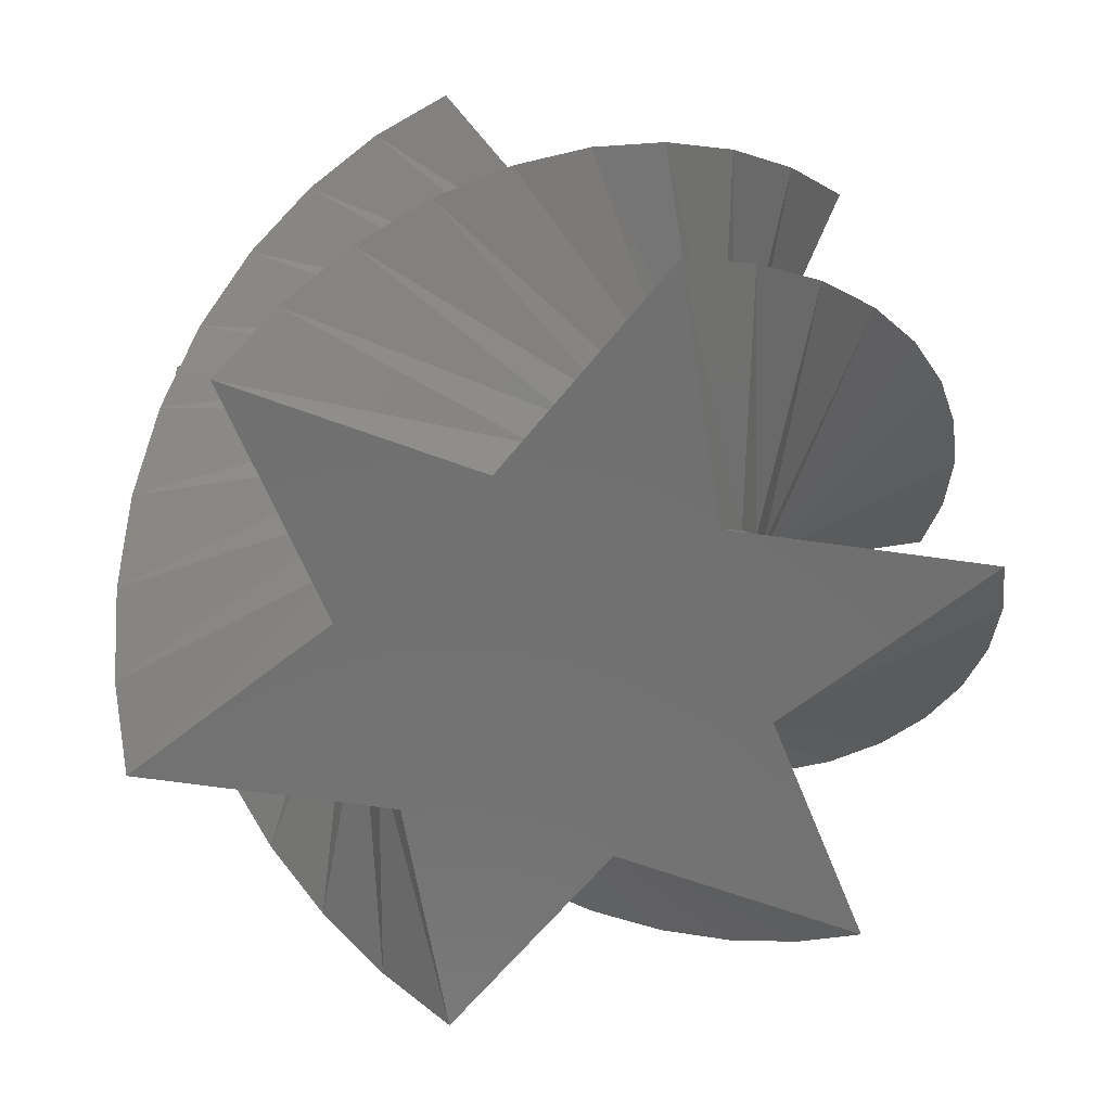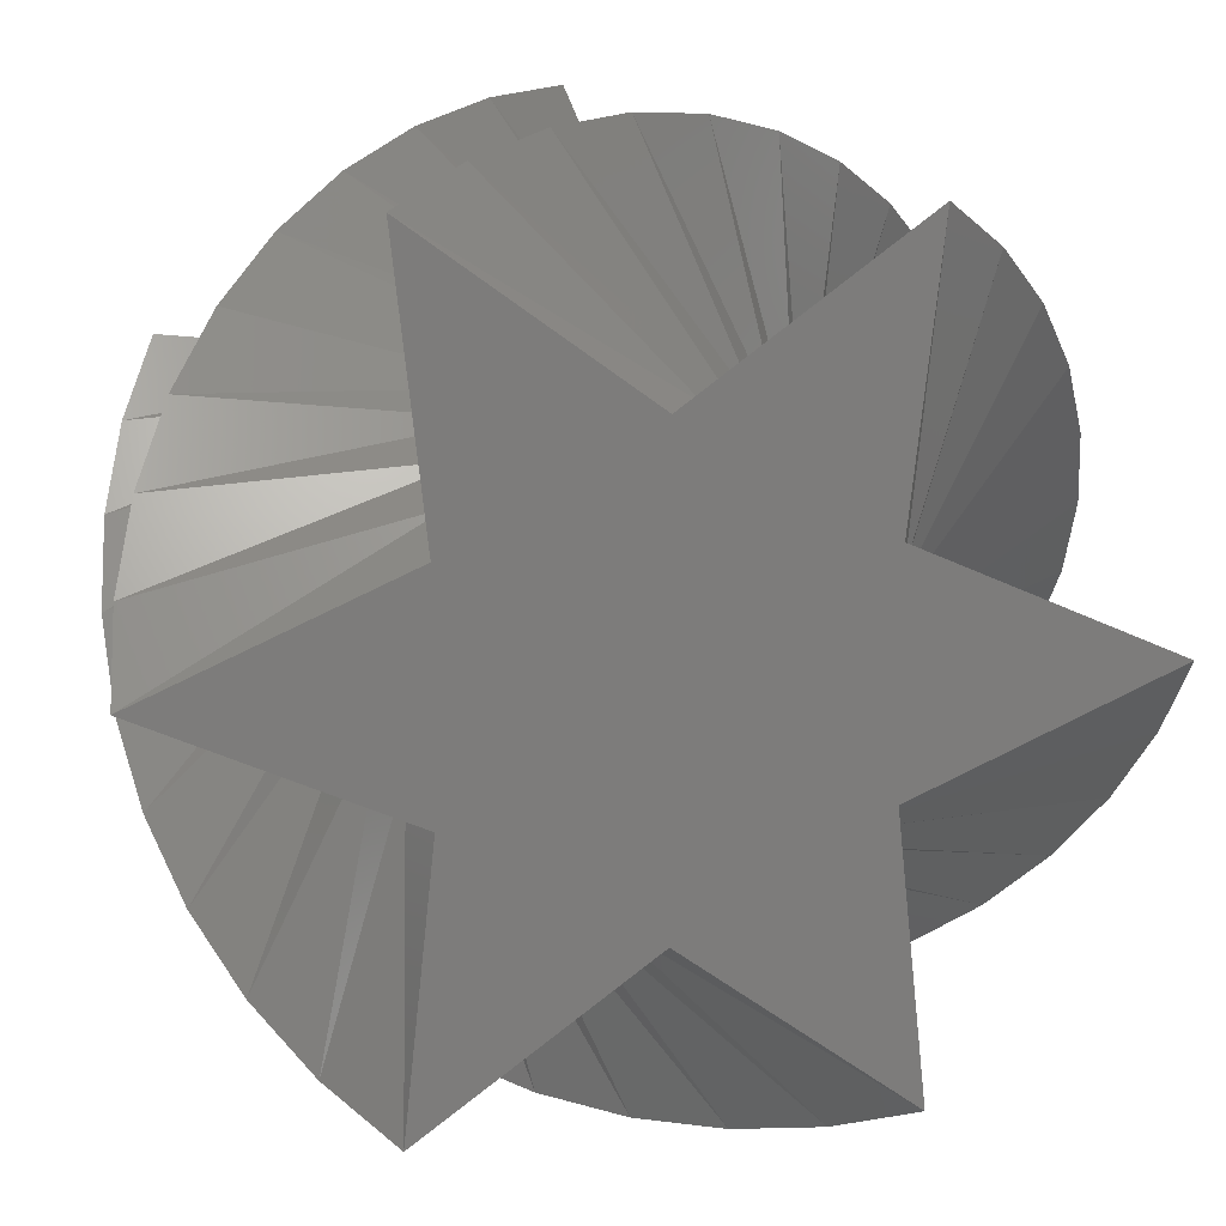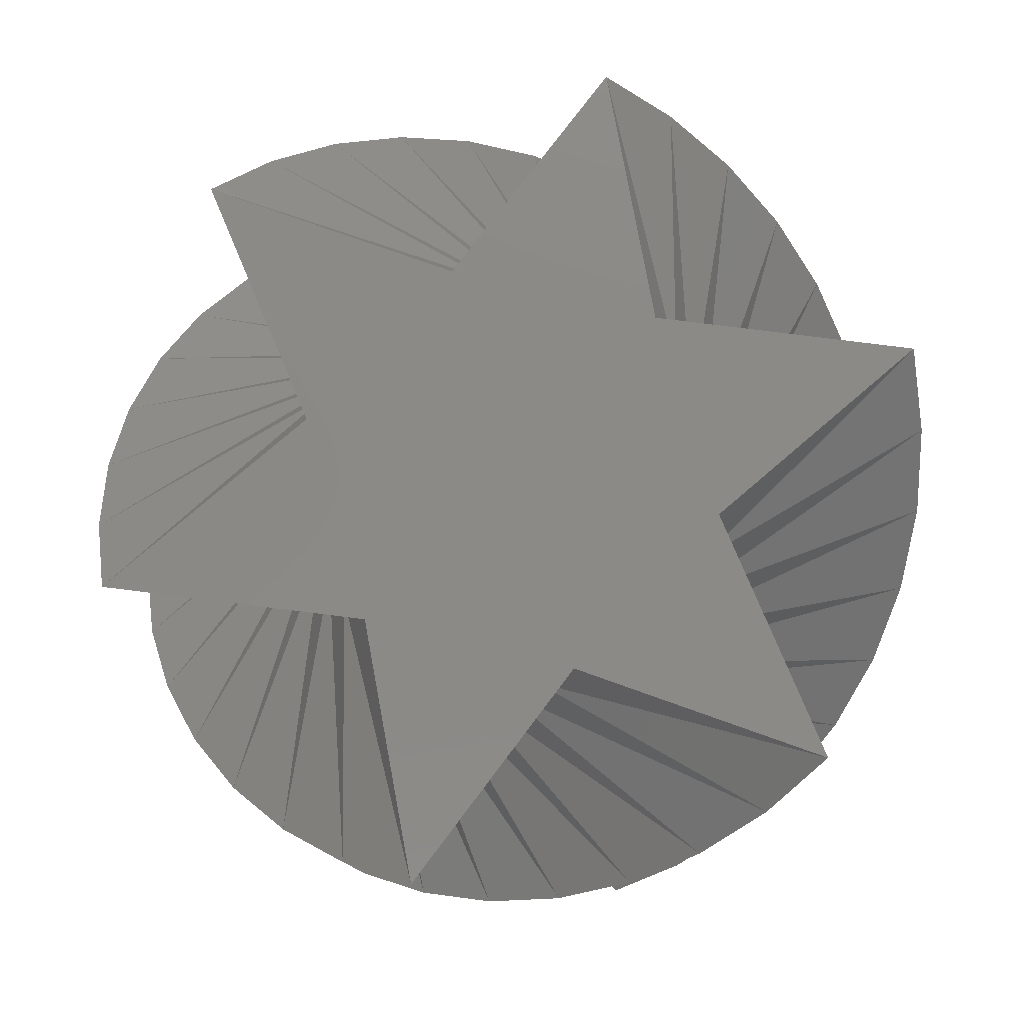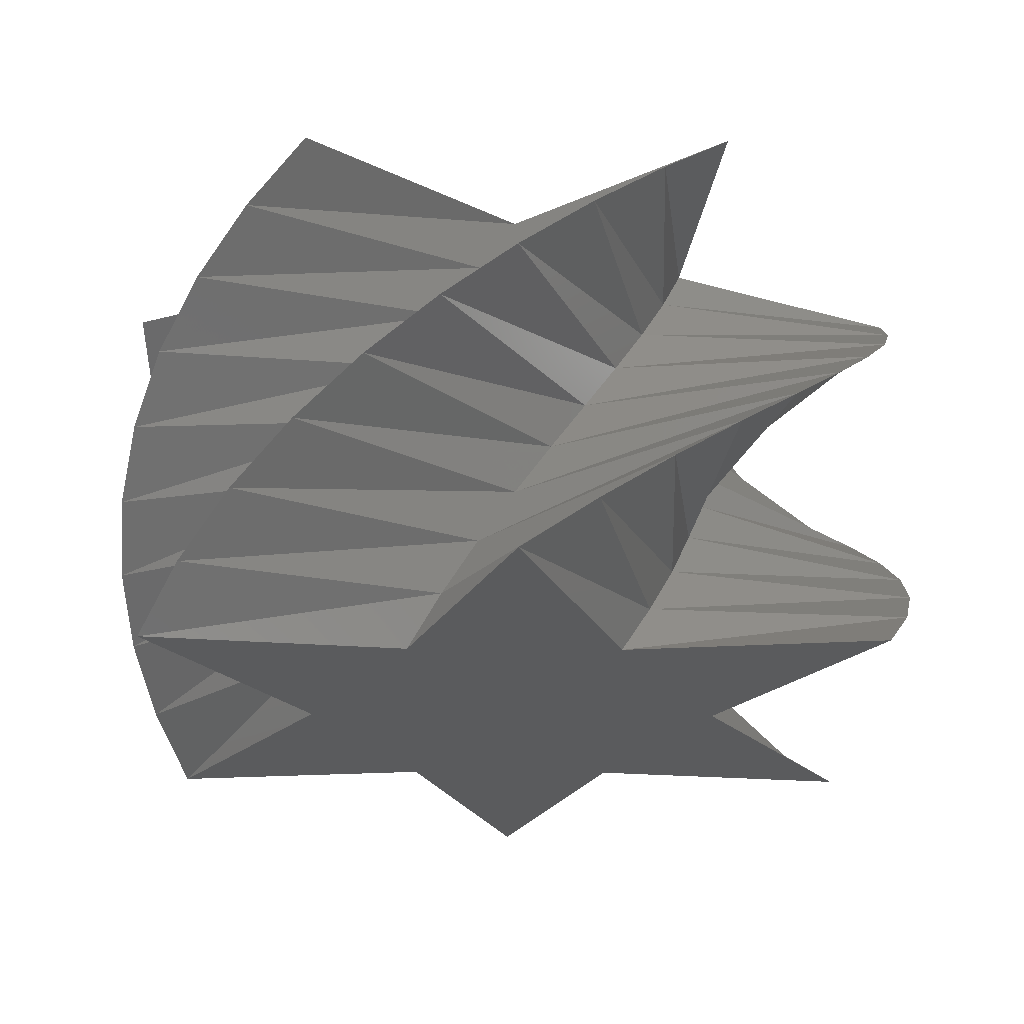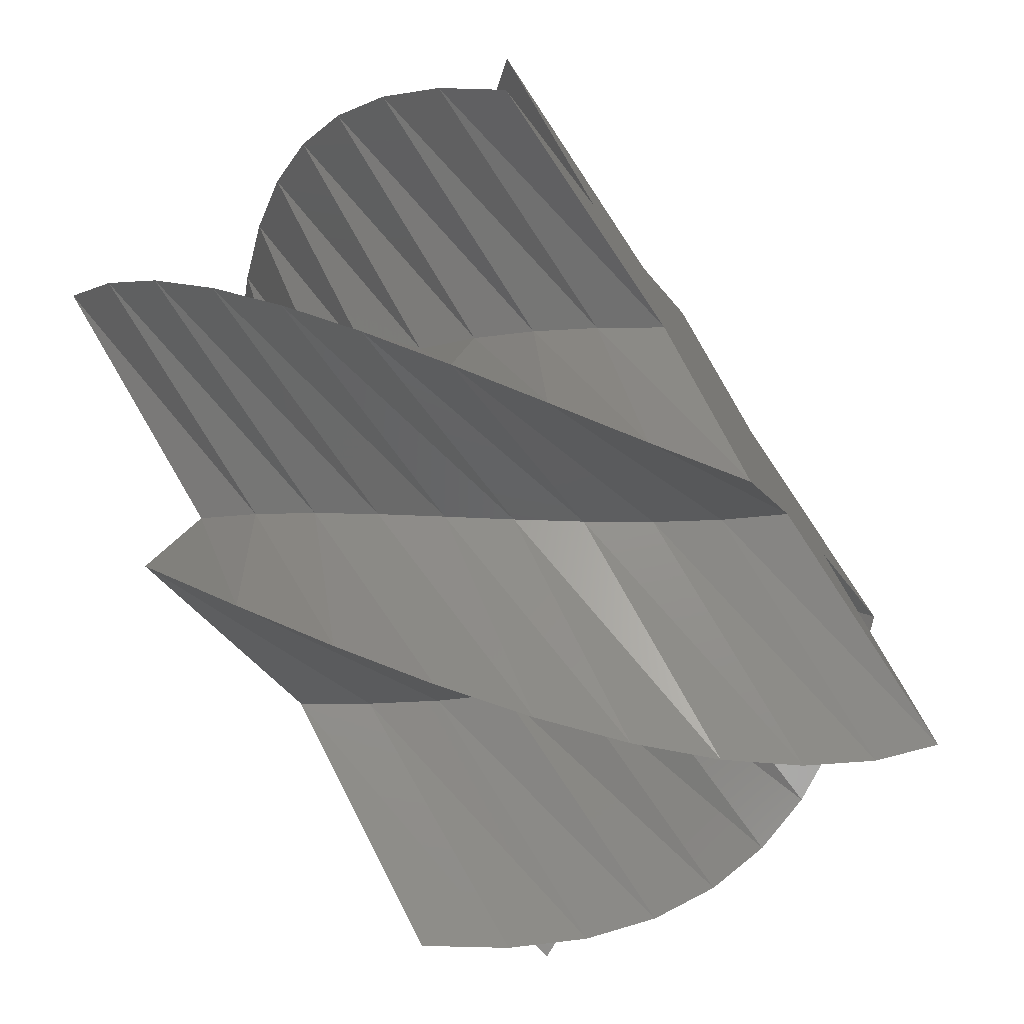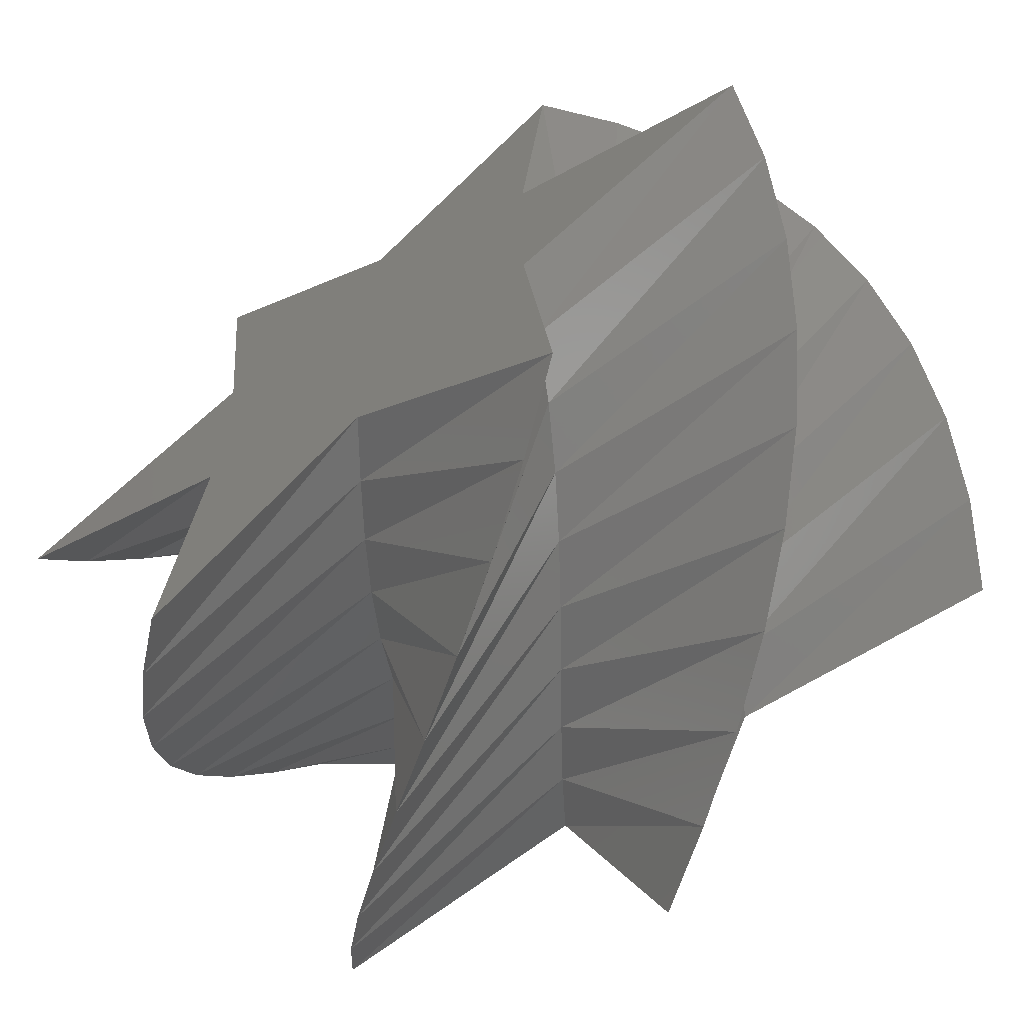
<metadata>
{"format":"stl","ext":"stl","renderer":"f3d","projection":"perspective","resolution":1024,"background":"white","views":[{"elev":-62.5,"azim":-14.6,"up":"+Z"},{"elev":14.0,"azim":-10.7,"up":"+Y"},{"elev":79.0,"azim":43.3,"up":"+Z"},{"elev":-25.7,"azim":-120.8,"up":"+Z"},{"elev":-75.9,"azim":123.7,"up":"+Y"},{"elev":-64.8,"azim":35.6,"up":"+Y"}]}
</metadata>
<code>
# stl→obj: 120 verts, 236 faces
v -196.3 -189 45
v -199 -213.6 45
v -179 -199 45
v -196.3 -169 45
v -219 -179 45
v -179 -159 45
v -199 -144.4 45
v -161.7 -169 45
v -159 -144.4 45
v -161.7 -189 45
v -139 -179 45
v -159 -213.6 45
v -199 -179 0
v -213.6 -159 0
v -189 -161.7 0
v -179 -139 0
v -169 -161.7 0
v -144.4 -159 0
v -159 -179 0
v -144.4 -199 0
v -169 -196.3 0
v -179 -219 0
v -189 -196.3 0
v -213.6 -199 0
v -197.8 -185.8 40
v -204.7 -209.6 40
v -218.4 -172.1 40
v -194.3 -166.1 40
v -192.7 -141.4 40
v -175.5 -159.3 40
v -153.3 -148.4 40
v -160.2 -172.2 40
v -139.6 -185.9 40
v -163.7 -191.9 40
v -165.3 -216.6 40
v -182.5 -198.7 40
v -198.7 -182.5 35
v -209.6 -204.7 35
v -216.6 -165.3 35
v -191.9 -163.7 35
v -185.9 -139.6 35
v -172.2 -160.2 35
v -148.4 -153.3 35
v -159.3 -175.5 35
v -141.4 -192.7 35
v -166.1 -194.3 35
v -172.1 -218.4 35
v -185.8 -197.8 35
v -199 -179 30
v -213.6 -199 30
v -213.6 -159 30
v -189 -161.7 30
v -179 -139 30
v -169 -161.7 30
v -144.4 -159 30
v -159 -179 30
v -144.4 -199 30
v -169 -196.3 30
v -179 -219 30
v -189 -196.3 30
v -198.7 -175.5 25
v -216.6 -192.7 25
v -209.6 -153.3 25
v -185.8 -160.2 25
v -172.1 -139.6 25
v -166.1 -163.7 25
v -141.4 -165.3 25
v -159.3 -182.5 25
v -148.4 -204.7 25
v -172.2 -197.8 25
v -185.9 -218.4 25
v -191.9 -194.3 25
v -197.8 -172.2 20
v -218.4 -185.9 20
v -204.7 -148.4 20
v -182.5 -159.3 20
v -165.3 -141.4 20
v -163.7 -166.1 20
v -139.6 -172.1 20
v -160.2 -185.8 20
v -153.3 -209.6 20
v -175.5 -198.7 20
v -192.7 -216.6 20
v -194.3 -191.9 20
v -196.3 -169 15
v -219 -179 15
v -199 -144.4 15
v -179 -159 15
v -159 -144.4 15
v -161.7 -169 15
v -139 -179 15
v -161.7 -189 15
v -159 -213.6 15
v -179 -199 15
v -199 -213.6 15
v -196.3 -189 15
v -194.3 -166.1 10
v -218.4 -172.1 10
v -192.7 -141.4 10
v -175.5 -159.3 10
v -153.3 -148.4 10
v -160.2 -172.2 10
v -139.6 -185.9 10
v -163.7 -191.9 10
v -165.3 -216.6 10
v -182.5 -198.7 10
v -204.7 -209.6 10
v -197.8 -185.8 10
v -191.9 -163.7 5
v -216.6 -165.3 5
v -185.9 -139.6 5
v -172.2 -160.2 5
v -148.4 -153.3 5
v -159.3 -175.5 5
v -141.4 -192.7 5
v -166.1 -194.3 5
v -172.1 -218.4 5
v -185.8 -197.8 5
v -209.6 -204.7 5
v -198.7 -182.5 5
f 1 2 3
f 4 5 1
f 6 7 4
f 8 9 6
f 10 11 8
f 3 12 10
f 4 1 3
f 8 6 4
f 3 10 8
f 8 4 3
f 13 14 15
f 15 16 17
f 17 18 19
f 19 20 21
f 21 22 23
f 23 24 13
f 13 15 17
f 17 19 21
f 21 23 13
f 13 17 21
f 25 26 2
f 25 2 1
f 27 25 1
f 27 1 5
f 28 27 5
f 28 5 4
f 29 28 4
f 29 4 7
f 30 29 7
f 30 7 6
f 31 30 6
f 31 6 9
f 32 31 9
f 32 9 8
f 33 32 8
f 33 8 11
f 34 33 11
f 34 11 10
f 35 34 10
f 35 10 12
f 36 35 12
f 36 12 3
f 26 36 3
f 26 3 2
f 37 38 26
f 37 26 25
f 39 37 25
f 39 25 27
f 40 39 27
f 40 27 28
f 41 40 28
f 41 28 29
f 42 41 29
f 42 29 30
f 43 42 30
f 43 30 31
f 44 43 31
f 44 31 32
f 45 44 32
f 45 32 33
f 46 45 33
f 46 33 34
f 47 46 34
f 47 34 35
f 48 47 35
f 48 35 36
f 38 48 36
f 38 36 26
f 49 50 38
f 49 38 37
f 51 49 37
f 51 37 39
f 52 51 39
f 52 39 40
f 53 52 40
f 53 40 41
f 54 53 41
f 54 41 42
f 55 54 42
f 55 42 43
f 56 55 43
f 56 43 44
f 57 56 44
f 57 44 45
f 58 57 45
f 58 45 46
f 59 58 46
f 59 46 47
f 60 59 47
f 60 47 48
f 50 60 48
f 50 48 38
f 61 62 50
f 61 50 49
f 63 61 49
f 63 49 51
f 64 63 51
f 64 51 52
f 65 64 52
f 65 52 53
f 66 65 53
f 66 53 54
f 67 66 54
f 67 54 55
f 68 67 55
f 68 55 56
f 69 68 56
f 69 56 57
f 70 69 57
f 70 57 58
f 71 70 58
f 71 58 59
f 72 71 59
f 72 59 60
f 62 72 60
f 62 60 50
f 73 74 62
f 73 62 61
f 75 73 61
f 75 61 63
f 76 75 63
f 76 63 64
f 77 76 64
f 77 64 65
f 78 77 65
f 78 65 66
f 79 78 66
f 79 66 67
f 80 79 67
f 80 67 68
f 81 80 68
f 81 68 69
f 82 81 69
f 82 69 70
f 83 82 70
f 83 70 71
f 84 83 71
f 84 71 72
f 74 84 72
f 74 72 62
f 85 86 74
f 85 74 73
f 87 85 73
f 87 73 75
f 88 87 75
f 88 75 76
f 89 88 76
f 89 76 77
f 90 89 77
f 90 77 78
f 91 90 78
f 91 78 79
f 92 91 79
f 92 79 80
f 93 92 80
f 93 80 81
f 94 93 81
f 94 81 82
f 95 94 82
f 95 82 83
f 96 95 83
f 96 83 84
f 86 96 84
f 86 84 74
f 97 98 86
f 97 86 85
f 99 97 85
f 99 85 87
f 100 99 87
f 100 87 88
f 101 100 88
f 101 88 89
f 102 101 89
f 102 89 90
f 103 102 90
f 103 90 91
f 104 103 91
f 104 91 92
f 105 104 92
f 105 92 93
f 106 105 93
f 106 93 94
f 107 106 94
f 107 94 95
f 108 107 95
f 108 95 96
f 98 108 96
f 98 96 86
f 109 110 98
f 109 98 97
f 111 109 97
f 111 97 99
f 112 111 99
f 112 99 100
f 113 112 100
f 113 100 101
f 114 113 101
f 114 101 102
f 115 114 102
f 115 102 103
f 116 115 103
f 116 103 104
f 117 116 104
f 117 104 105
f 118 117 105
f 118 105 106
f 119 118 106
f 119 106 107
f 120 119 107
f 120 107 108
f 110 120 108
f 110 108 98
f 15 14 110
f 15 110 109
f 16 15 109
f 16 109 111
f 17 16 111
f 17 111 112
f 18 17 112
f 18 112 113
f 19 18 113
f 19 113 114
f 20 19 114
f 20 114 115
f 21 20 115
f 21 115 116
f 22 21 116
f 22 116 117
f 23 22 117
f 23 117 118
f 24 23 118
f 24 118 119
f 13 24 119
f 13 119 120
f 14 13 120
f 14 120 110

</code>
